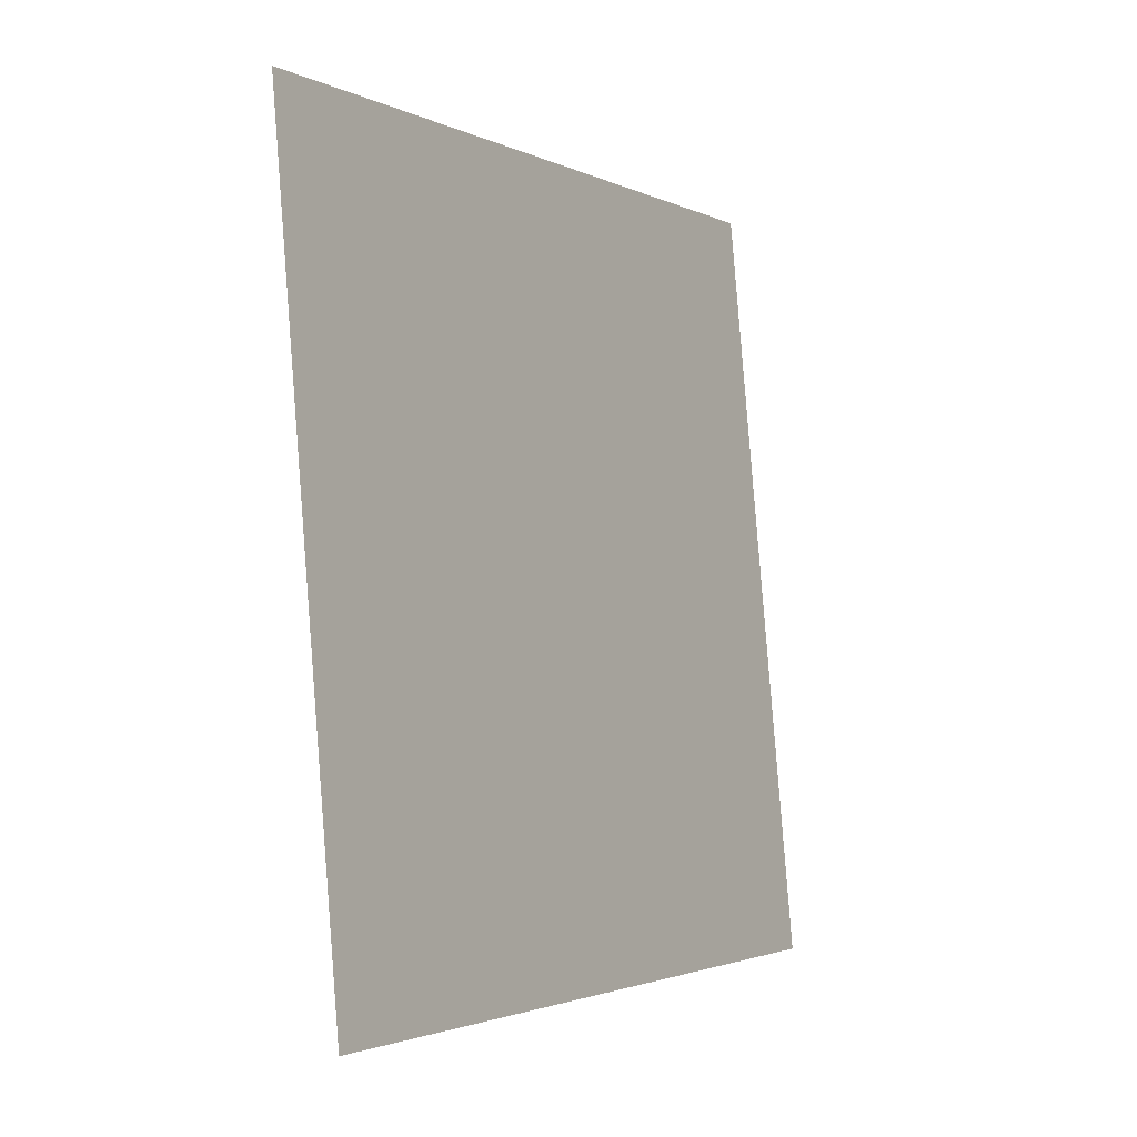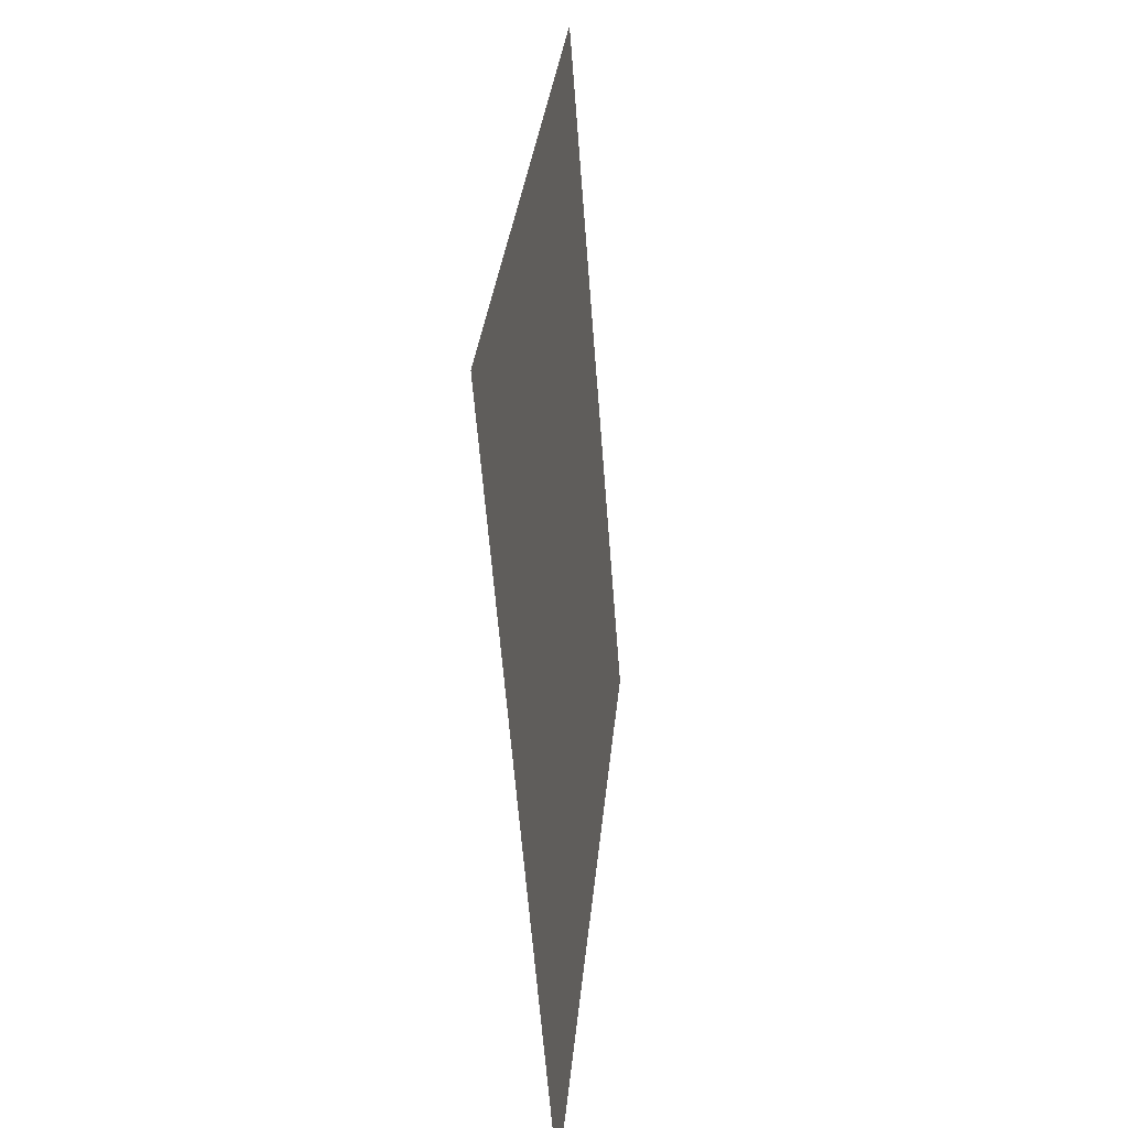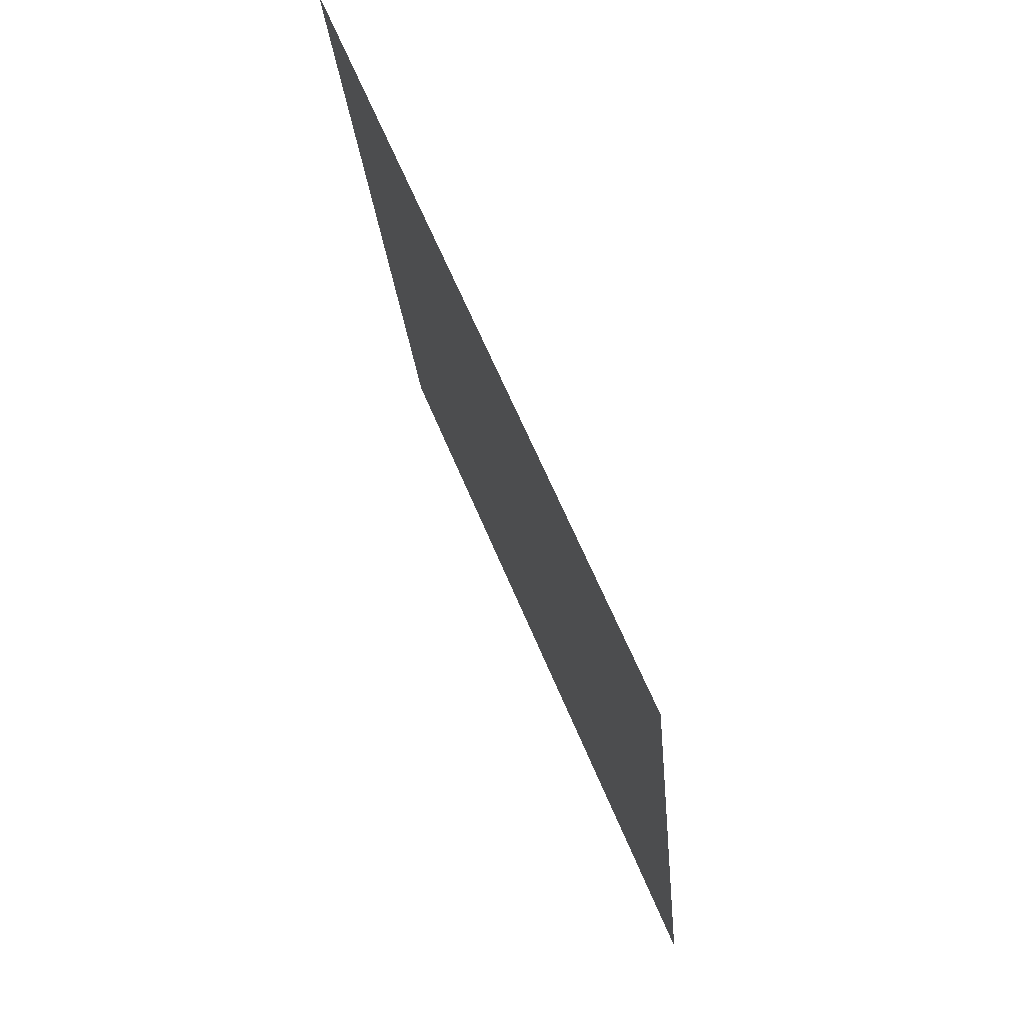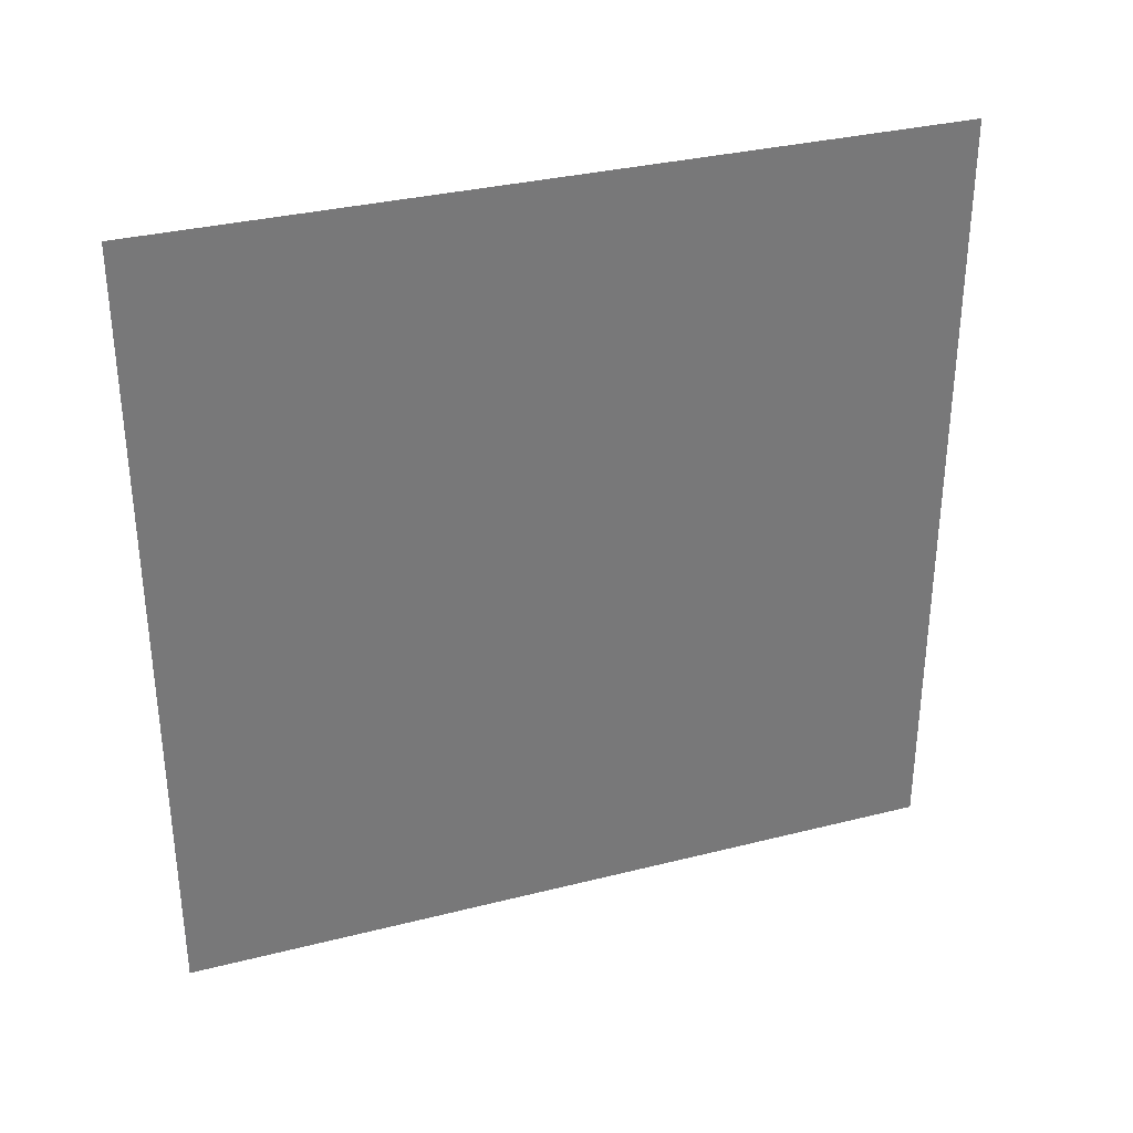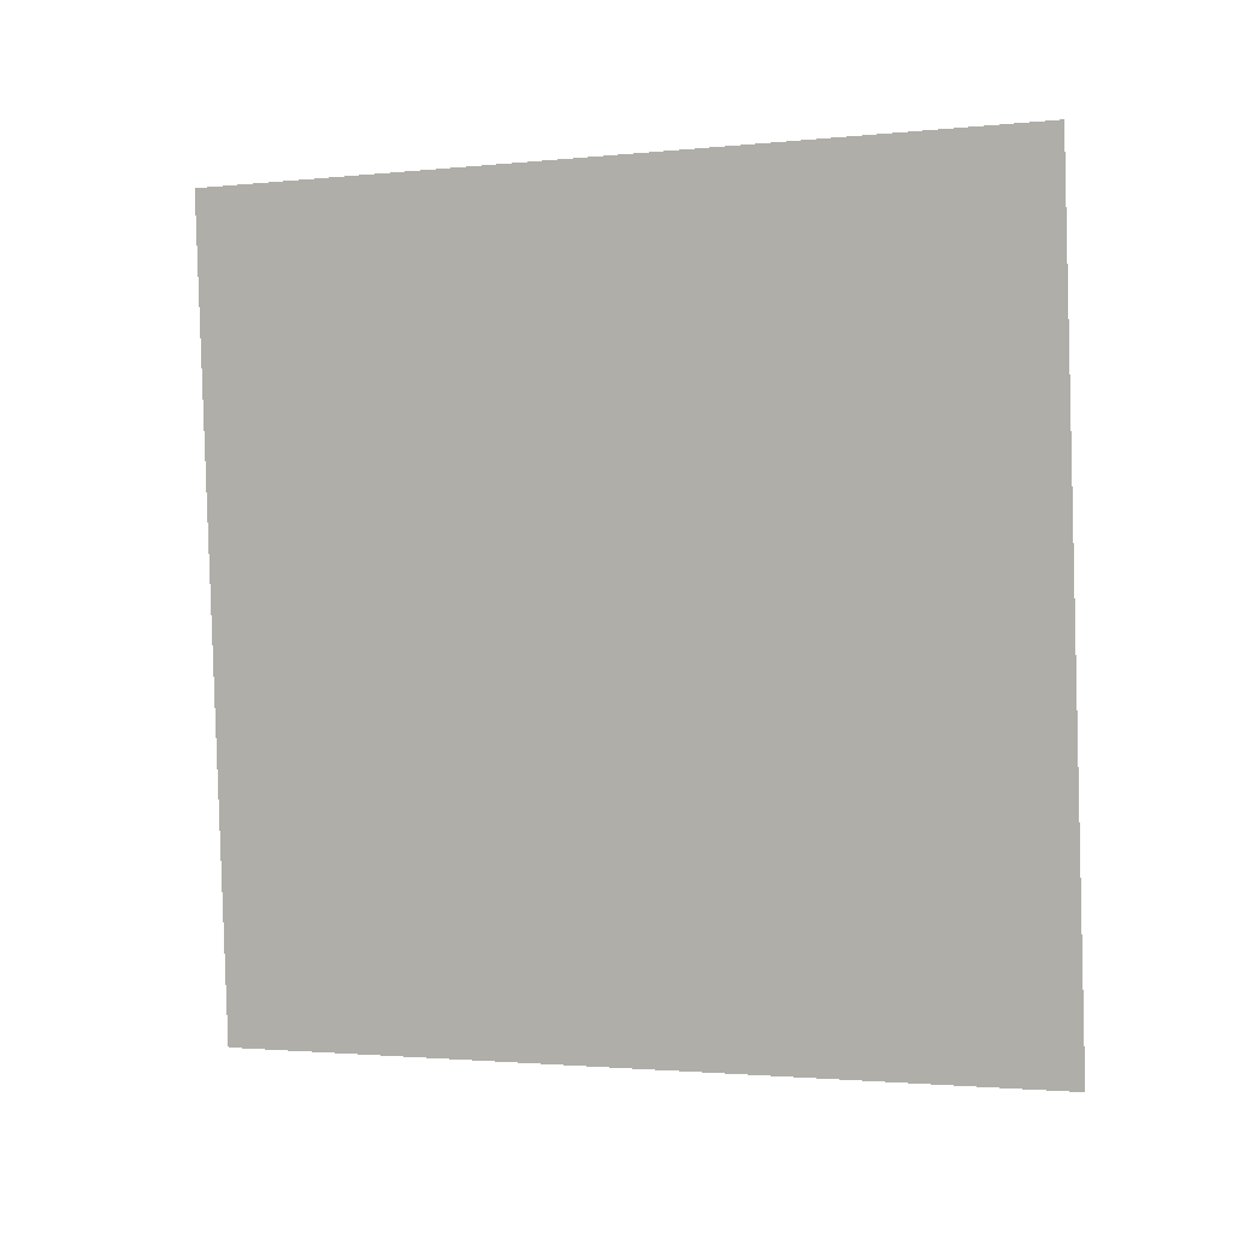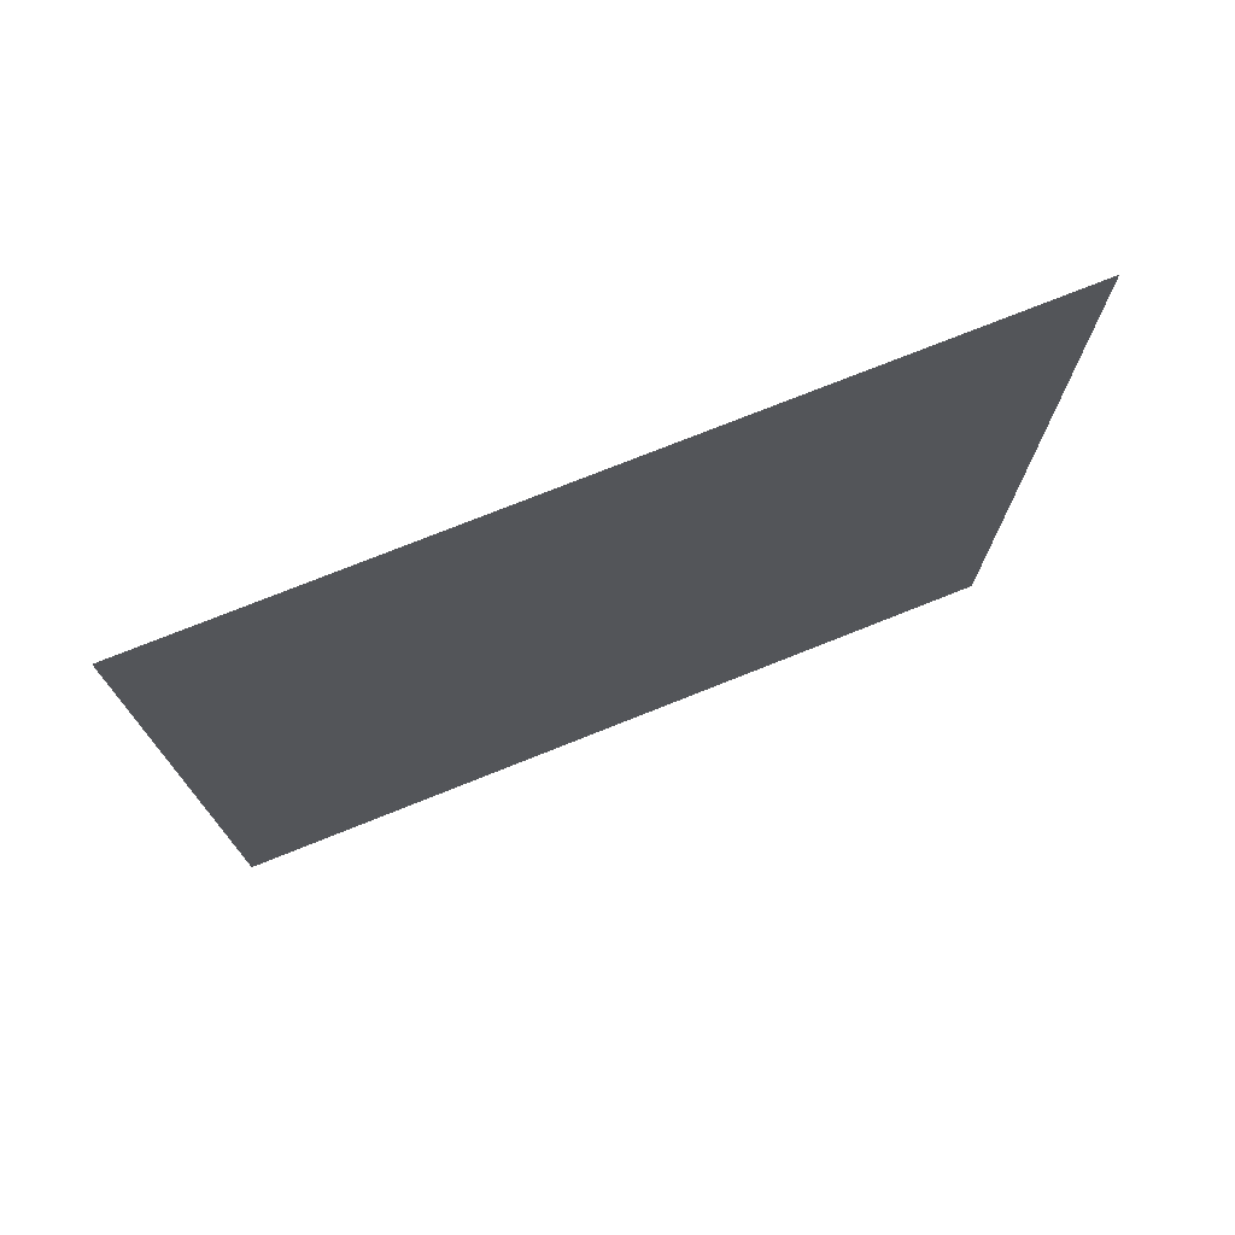
<metadata>
{"format":"obj","ext":"obj","renderer":"f3d","projection":"perspective","resolution":1024,"background":"white","views":[{"elev":-2.3,"azim":-148.1,"up":"+Y"},{"elev":-59.5,"azim":4.4,"up":"+Y"},{"elev":63.1,"azim":157.6,"up":"+Y"},{"elev":32.9,"azim":65.5,"up":"+Z"},{"elev":-2.0,"azim":109.8,"up":"+Y"},{"elev":74.0,"azim":-117.1,"up":"+Z"}]}
</metadata>
<code>
o Plane.001
v -0.2835 0.2023 0.1
v -0.3017 0.003163 0.1
v -0.2835 0.2023 -0.1
v -0.3017 0.003163 -0.1
f 1 2 4 3

</code>
